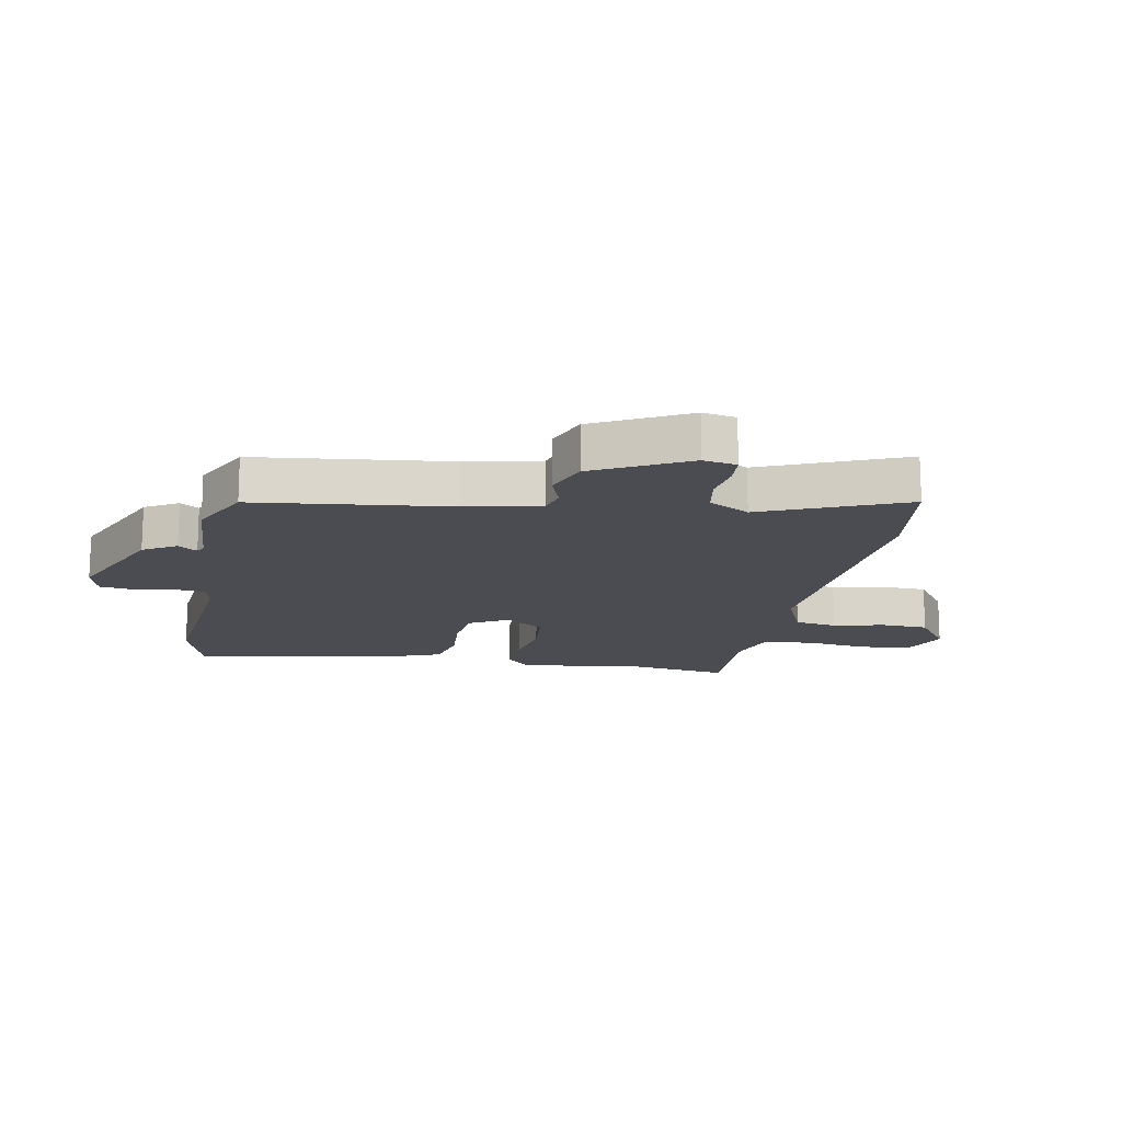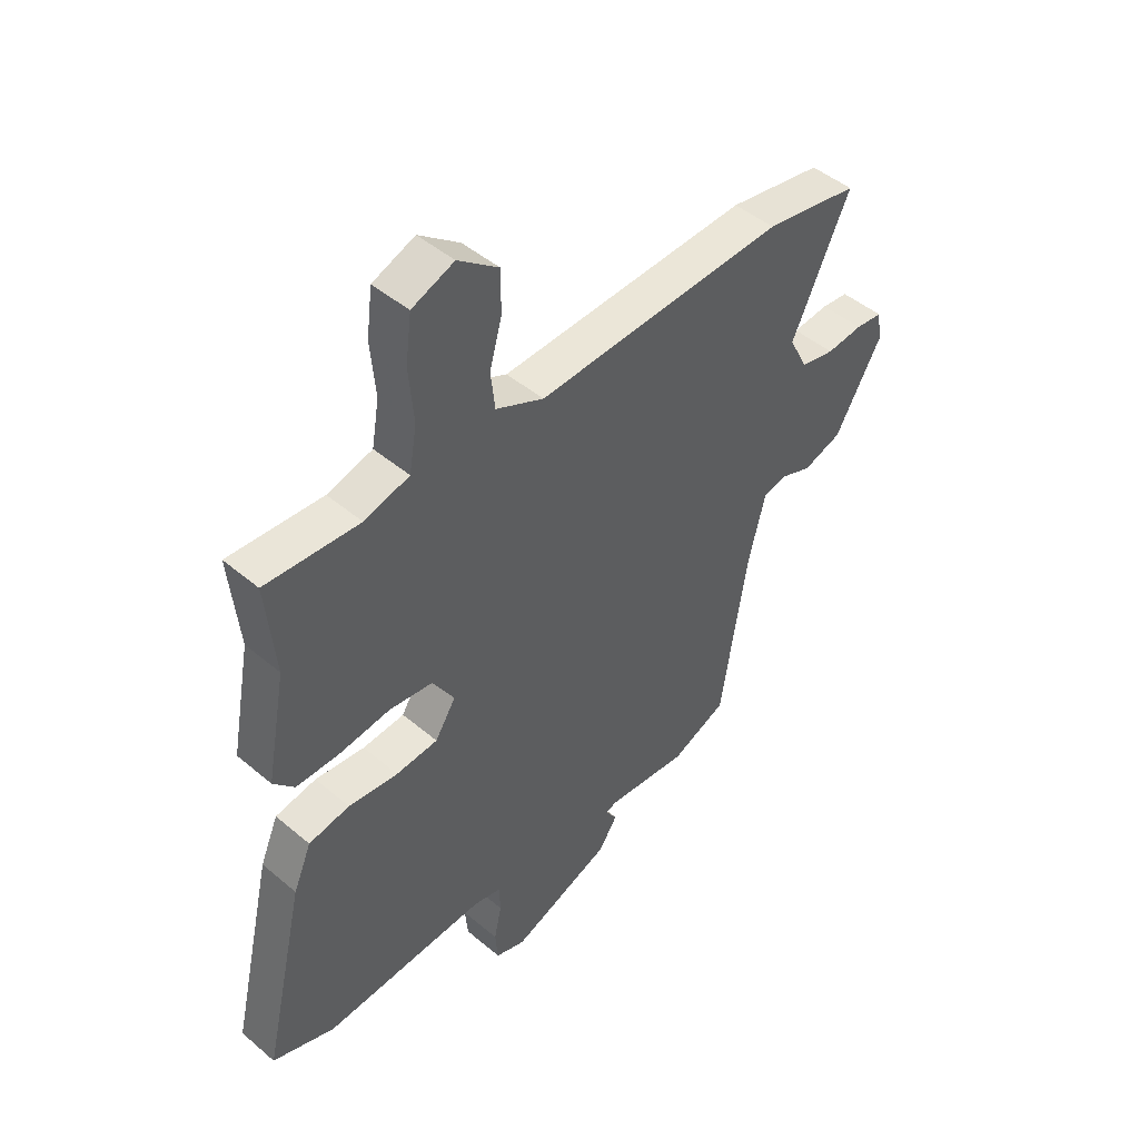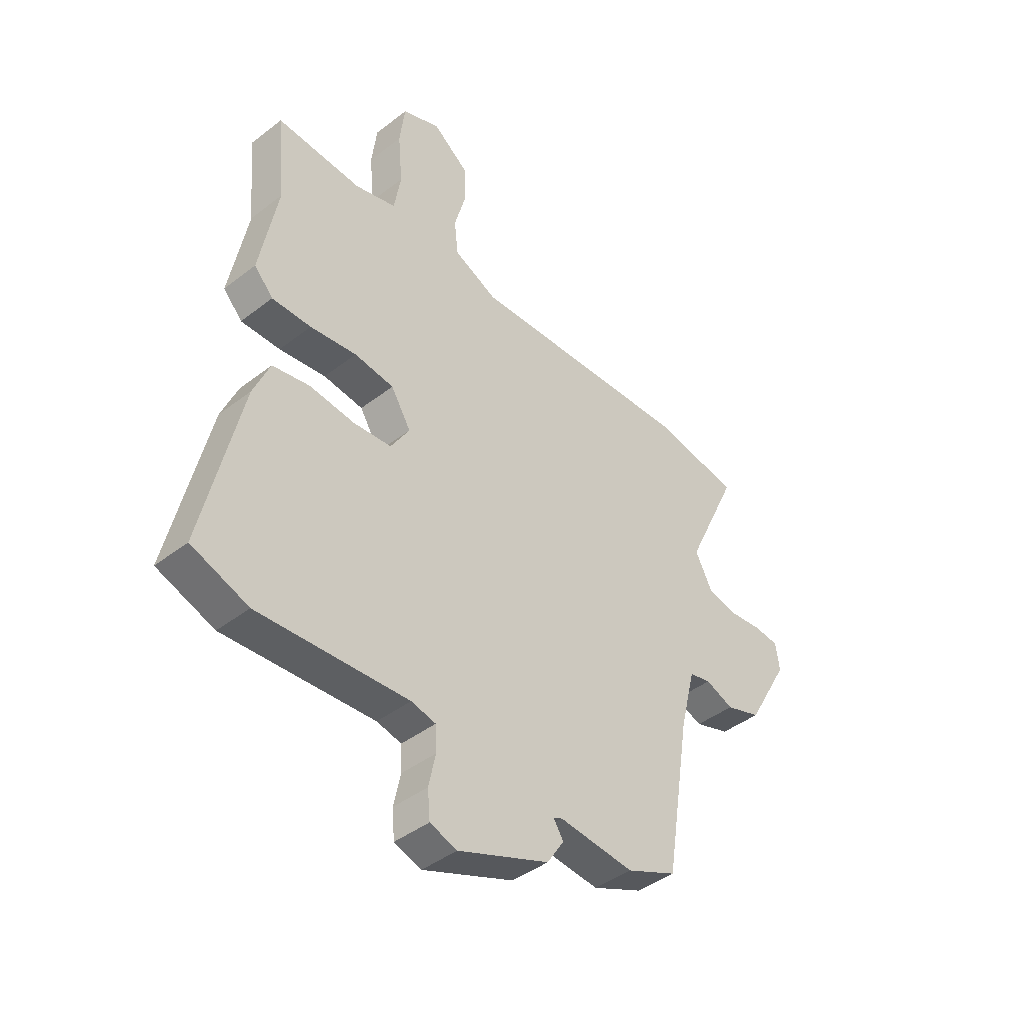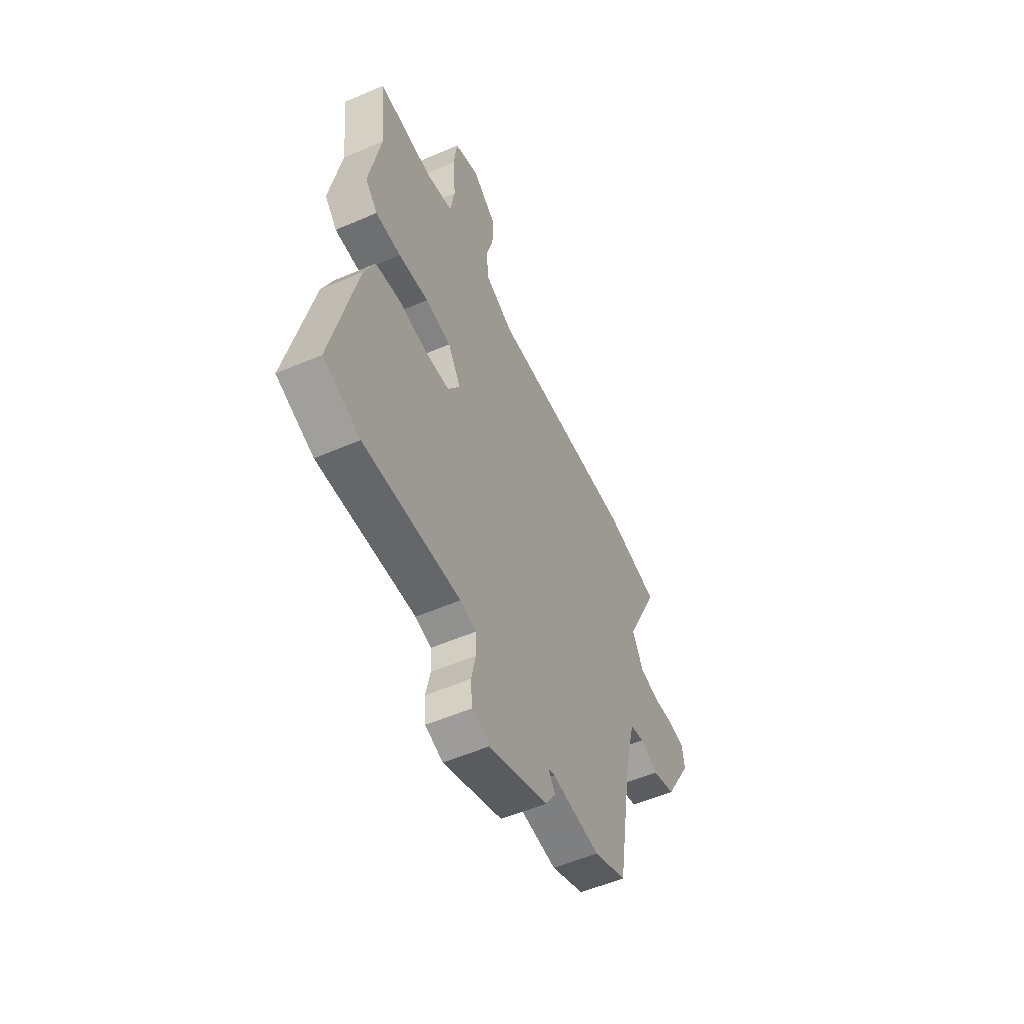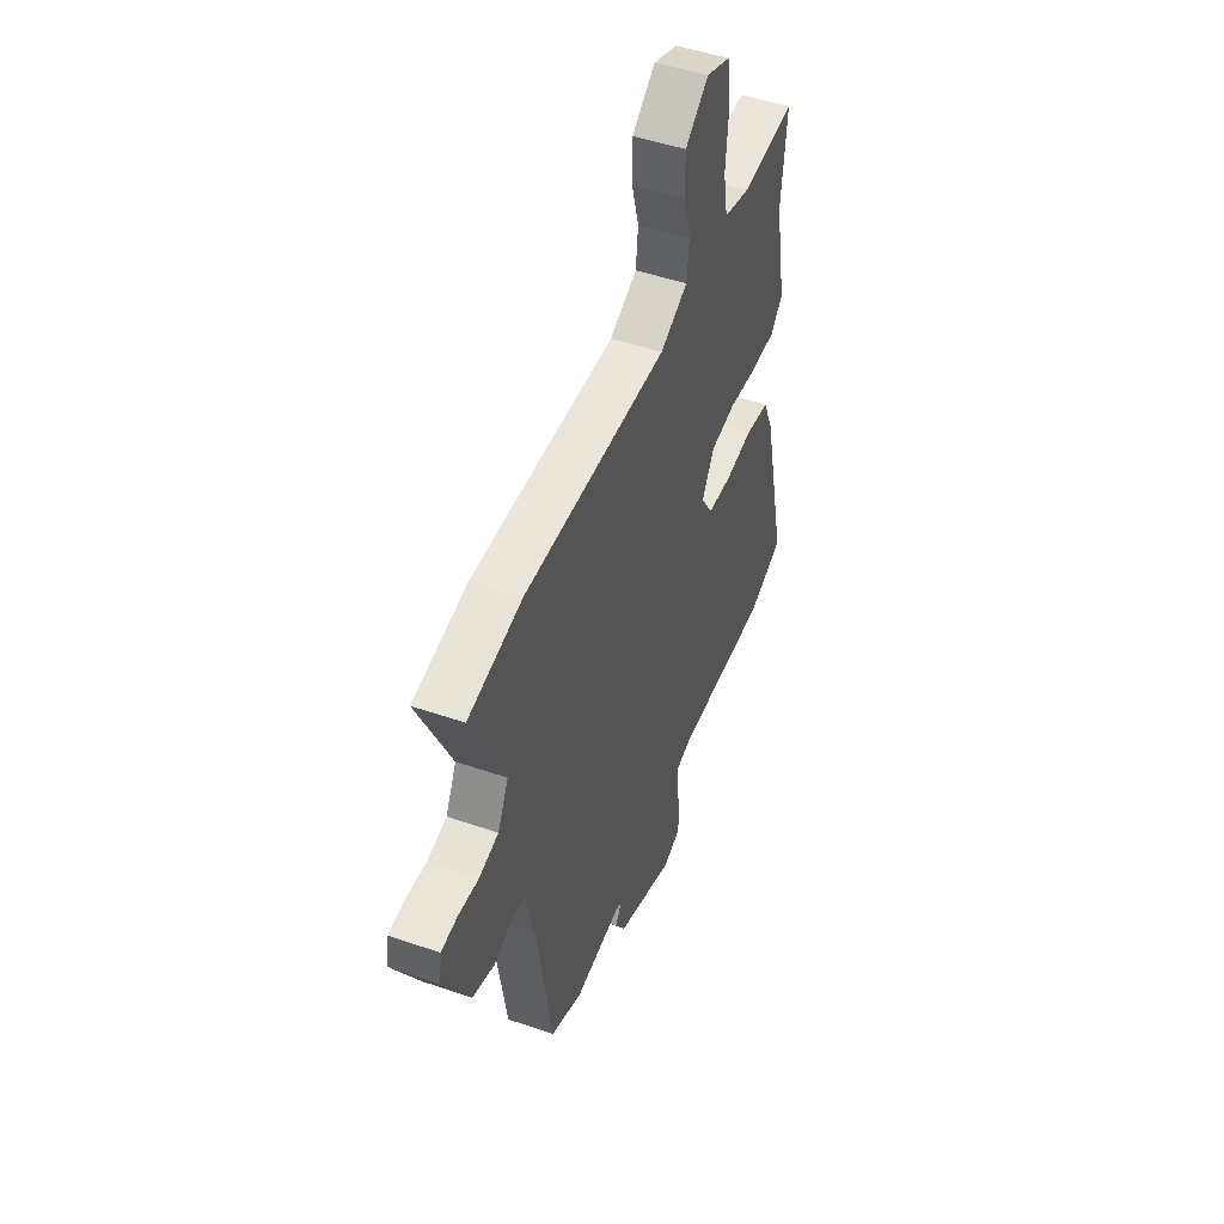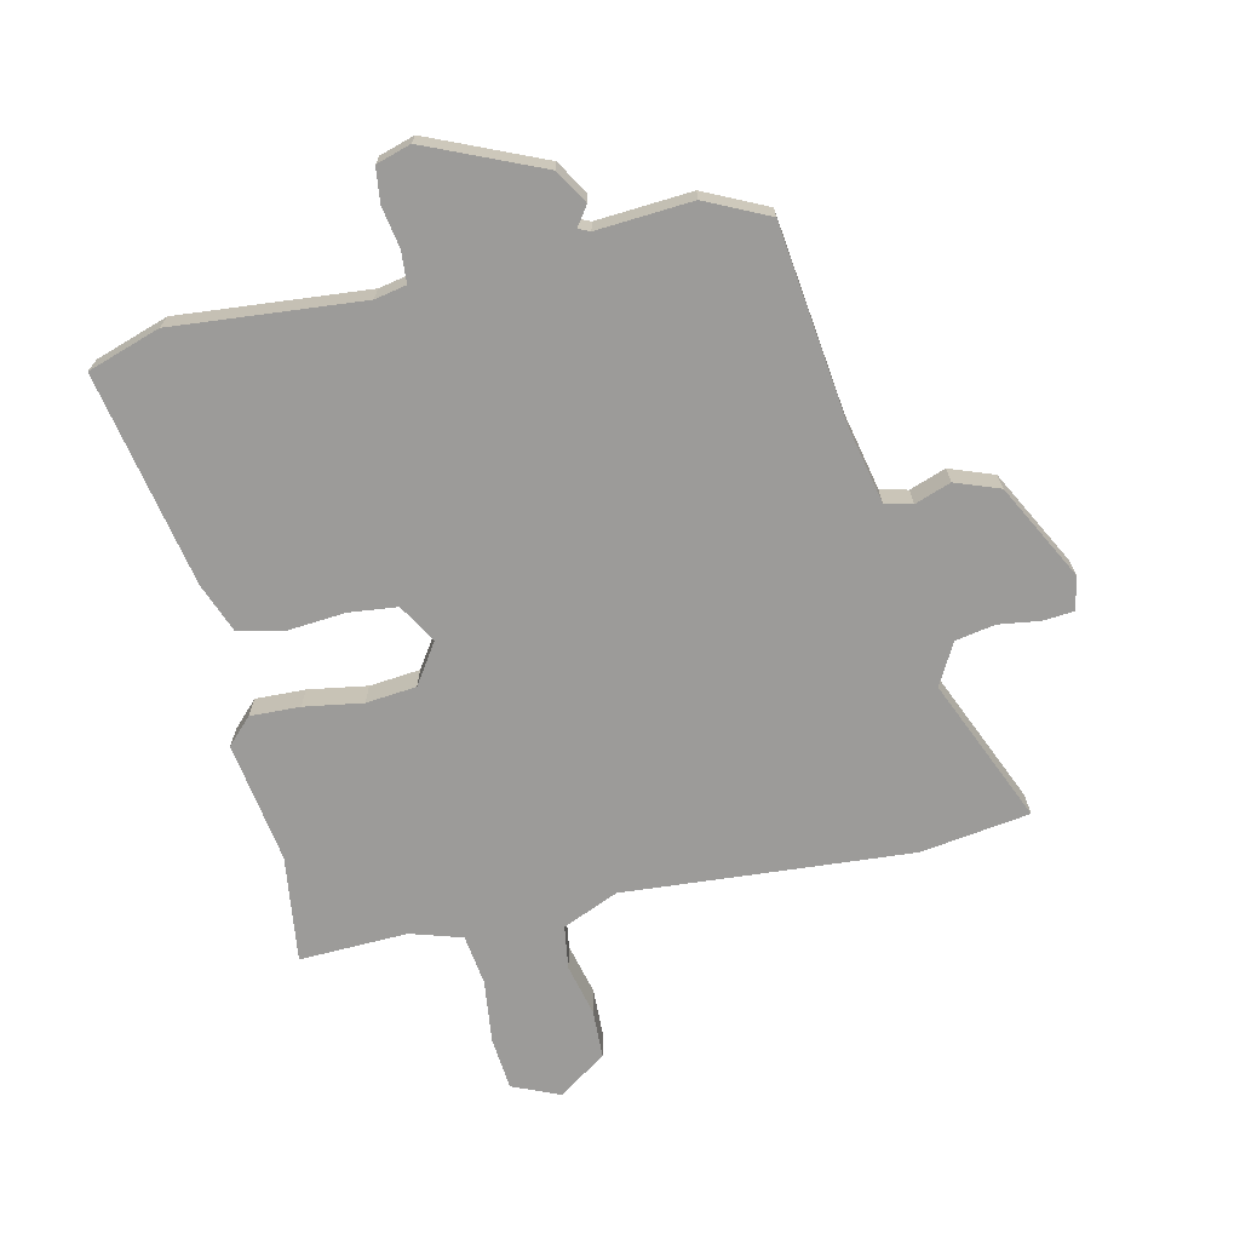
<metadata>
{"format":"obj","ext":"obj","renderer":"f3d","projection":"perspective","resolution":1024,"background":"white","views":[{"elev":-15.5,"azim":-103.0,"up":"+Y"},{"elev":46.7,"azim":133.8,"up":"+Z"},{"elev":-42.3,"azim":132.8,"up":"+Z"},{"elev":-54.6,"azim":114.6,"up":"+Z"},{"elev":48.6,"azim":-69.0,"up":"+Z"},{"elev":-69.8,"azim":-169.2,"up":"+Y"}]}
</metadata>
<code>
v -0.653 0.07 0.472
v -0.476 0.07 0.504
v -0.007 0.07 0.485
v 0.083 0.07 0.527
v 0.091 0.07 0.598
v 0.068 0.07 0.681
v 0.068 0.07 0.76
v 0.144 0.07 0.818
v 0.223 0.07 0.787
v 0.234 0.07 0.701
v 0.225 0.07 0.598
v 0.239 0.07 0.516
v 0.324 0.07 0.493
v 0.5 0.07 0.505
v 0.483 0.07 0.331
v 0.52 0.07 0.135
v 0.481 0.07 0.092
v 0.4 0.07 0.092
v 0.304 0.07 0.104
v 0.222 0.07 0.093
v 0.181 0.07 0.026
v 0.22 0.07 -0.036
v 0.299 0.07 -0.042
v 0.392 0.07 -0.031
v 0.469 0.07 -0.045
v 0.503 0.07 -0.125
v 0.582 0.07 -0.47
v 0.465 0.07 -0.513
v 0.156 0.07 -0.496
v 0.105 0.07 -0.508
v 0.103 0.07 -0.56
v 0.117 0.07 -0.626
v 0.112 0.07 -0.683
v 0.056 0.07 -0.702
v -0.133 0.07 -0.628
v -0.168 0.07 -0.574
v -0.147 0.07 -0.542
v -0.166 0.07 -0.534
v -0.321 0.07 -0.55
v -0.425 0.07 -0.505
v -0.476 0.07 -0.184
v -0.507 0.07 -0.061
v -0.552 0.07 -0.051
v -0.61 0.07 -0.074
v -0.683 0.07 -0.05
v -0.77 0.07 0.102
v -0.762 0.07 0.158
v -0.711 0.07 0.164
v -0.643 0.07 0.157
v -0.579 0.07 0.171
v -0.544 0.07 0.24
v -0.653 0 0.472
v -0.476 0 0.504
v -0.007 0 0.485
v 0.083 0 0.527
v 0.091 0 0.598
v 0.068 0 0.681
v 0.068 0 0.76
v 0.144 0 0.818
v 0.223 0 0.787
v 0.234 0 0.701
v 0.225 0 0.598
v 0.239 0 0.516
v 0.324 0 0.493
v 0.5 0 0.505
v 0.483 0 0.331
v 0.52 0 0.135
v 0.481 0 0.092
v 0.4 0 0.092
v 0.304 0 0.104
v 0.222 0 0.093
v 0.181 0 0.026
v 0.22 0 -0.036
v 0.299 0 -0.042
v 0.392 0 -0.031
v 0.469 0 -0.045
v 0.503 0 -0.125
v 0.582 0 -0.47
v 0.465 0 -0.513
v 0.156 0 -0.496
v 0.105 0 -0.508
v 0.103 0 -0.56
v 0.117 0 -0.626
v 0.112 0 -0.683
v 0.056 0 -0.702
v -0.133 0 -0.628
v -0.168 0 -0.574
v -0.147 0 -0.542
v -0.166 0 -0.534
v -0.321 0 -0.55
v -0.425 0 -0.505
v -0.476 0 -0.184
v -0.507 0 -0.061
v -0.552 0 -0.051
v -0.61 0 -0.074
v -0.683 0 -0.05
v -0.77 0 0.102
v -0.762 0 0.158
v -0.711 0 0.164
v -0.643 0 0.157
v -0.579 0 0.171
v -0.544 0 0.24
f 46 47 48 49
f 46 49 50
f 43 44 45 46
f 42 43 46 50
f 38 39 40 41
f 37 38 41 42
f 34 35 36 37
f 31 32 33 34
f 30 31 34 37
f 29 30 37 42
f 23 24 25 26
f 22 23 26 27
f 16 17 18 19
f 15 16 19 20
f 13 14 15 20
f 12 13 20 21
f 8 9 10 11
f 8 11 12 21
f 5 6 7 8
f 4 5 8 21
f 51 1 2 3
f 42 50 51 3
f 22 27 28 29
f 21 22 29 42
f 3 4 21 42
f 100 99 98 97
f 101 100 97
f 97 96 95 94
f 101 97 94 93
f 92 91 90 89
f 93 92 89 88
f 88 87 86 85
f 85 84 83 82
f 88 85 82 81
f 93 88 81 80
f 77 76 75 74
f 78 77 74 73
f 70 69 68 67
f 71 70 67 66
f 71 66 65 64
f 72 71 64 63
f 62 61 60 59
f 72 63 62 59
f 59 58 57 56
f 72 59 56 55
f 54 53 52 102
f 54 102 101 93
f 80 79 78 73
f 93 80 73 72
f 93 72 55 54
f 1 52 53 2
f 2 53 54 3
f 3 54 55 4
f 4 55 56 5
f 5 56 57 6
f 6 57 58 7
f 7 58 59 8
f 8 59 60 9
f 9 60 61 10
f 10 61 62 11
f 11 62 63 12
f 12 63 64 13
f 13 64 65 14
f 14 65 66 15
f 15 66 67 16
f 16 67 68 17
f 17 68 69 18
f 18 69 70 19
f 19 70 71 20
f 20 71 72 21
f 21 72 73 22
f 22 73 74 23
f 23 74 75 24
f 24 75 76 25
f 25 76 77 26
f 26 77 78 27
f 27 78 79 28
f 28 79 80 29
f 29 80 81 30
f 30 81 82 31
f 31 82 83 32
f 32 83 84 33
f 33 84 85 34
f 34 85 86 35
f 35 86 87 36
f 36 87 88 37
f 37 88 89 38
f 38 89 90 39
f 39 90 91 40
f 40 91 92 41
f 41 92 93 42
f 42 93 94 43
f 43 94 95 44
f 44 95 96 45
f 45 96 97 46
f 46 97 98 47
f 47 98 99 48
f 48 99 100 49
f 49 100 101 50
f 50 101 102 51
f 51 102 52 1

</code>
